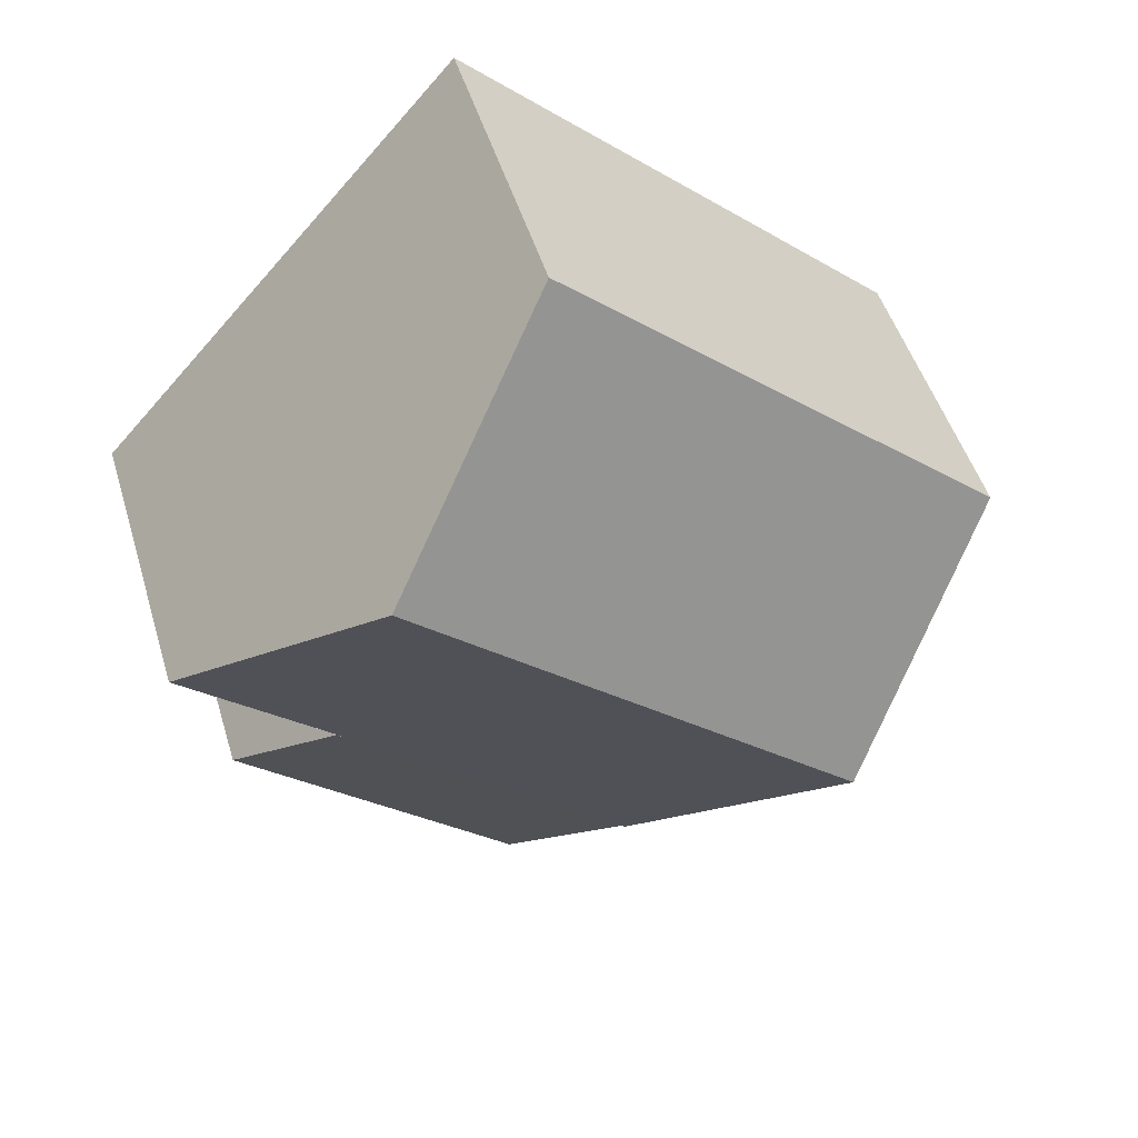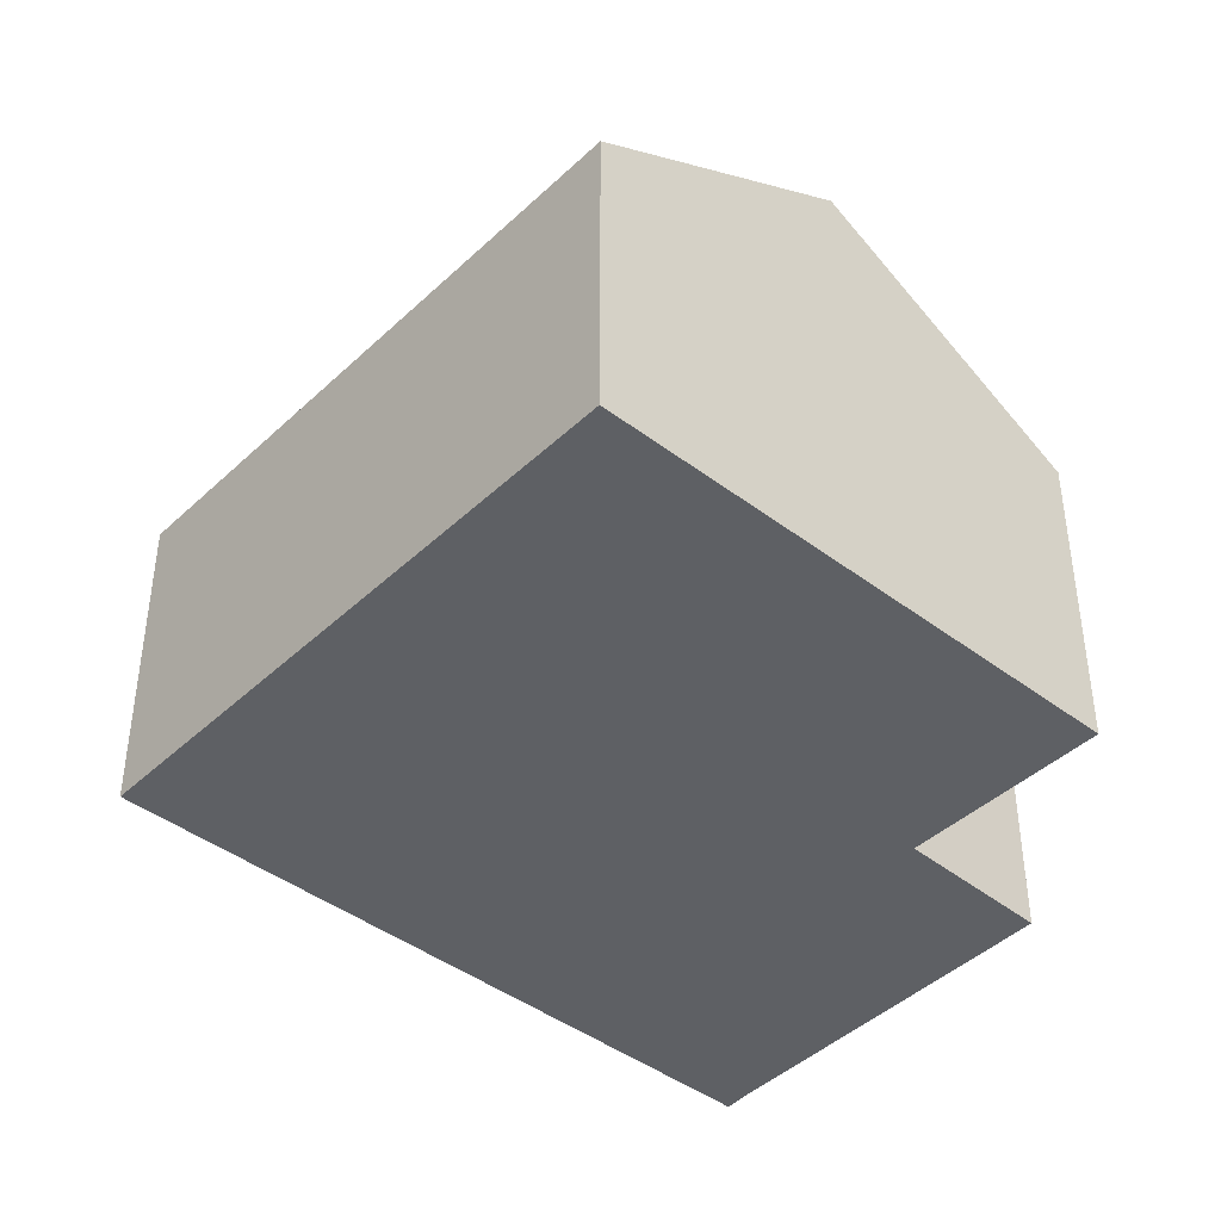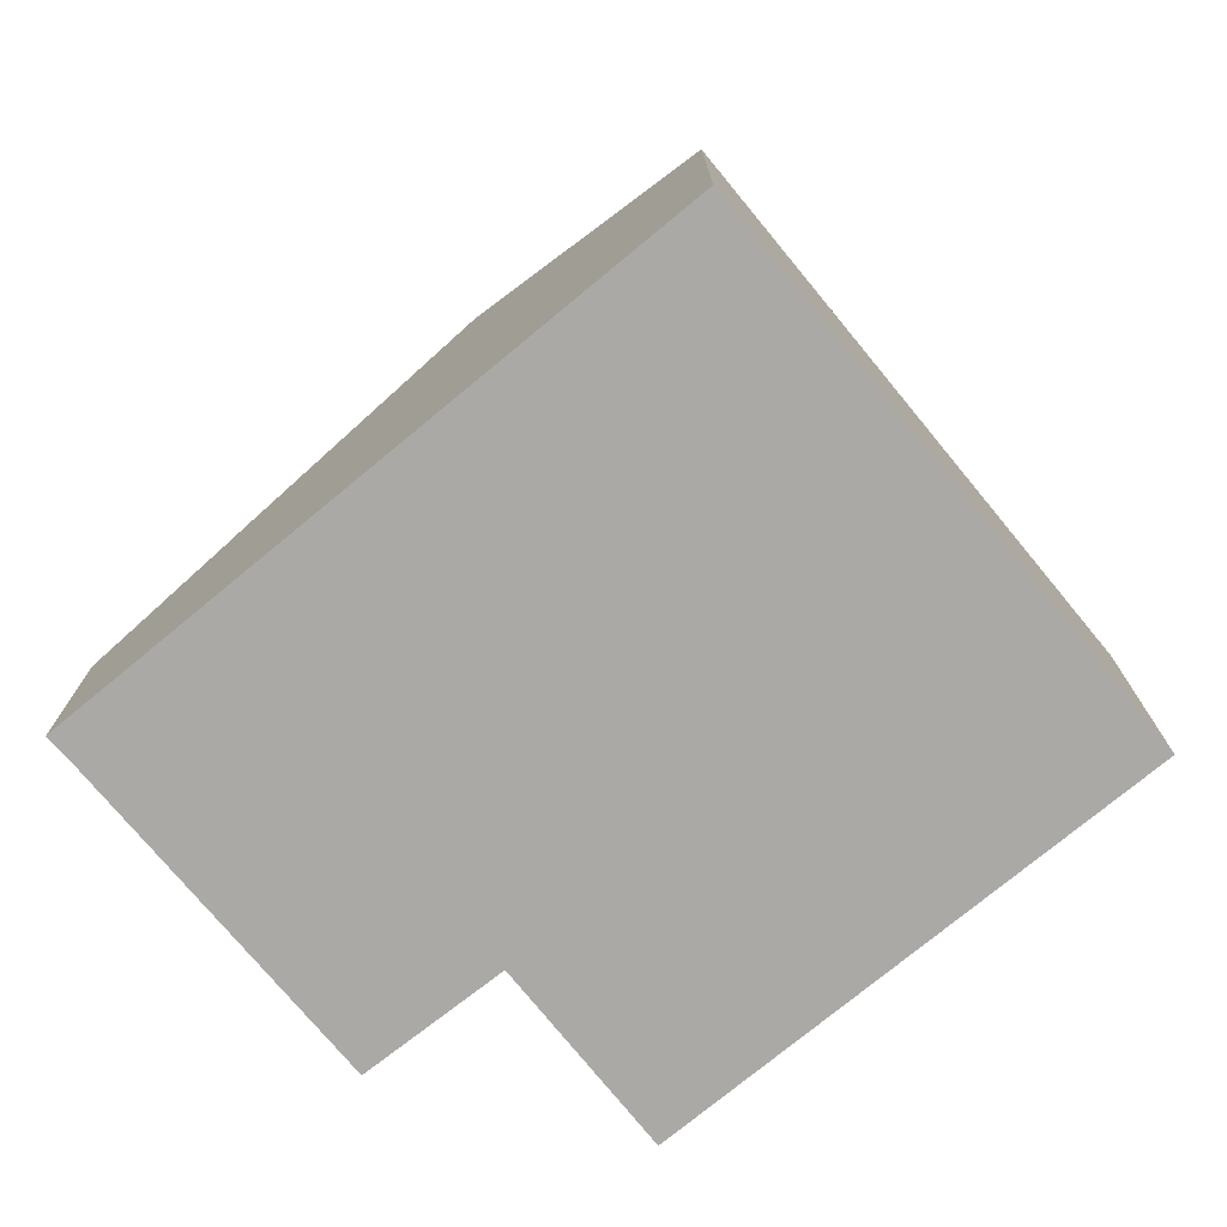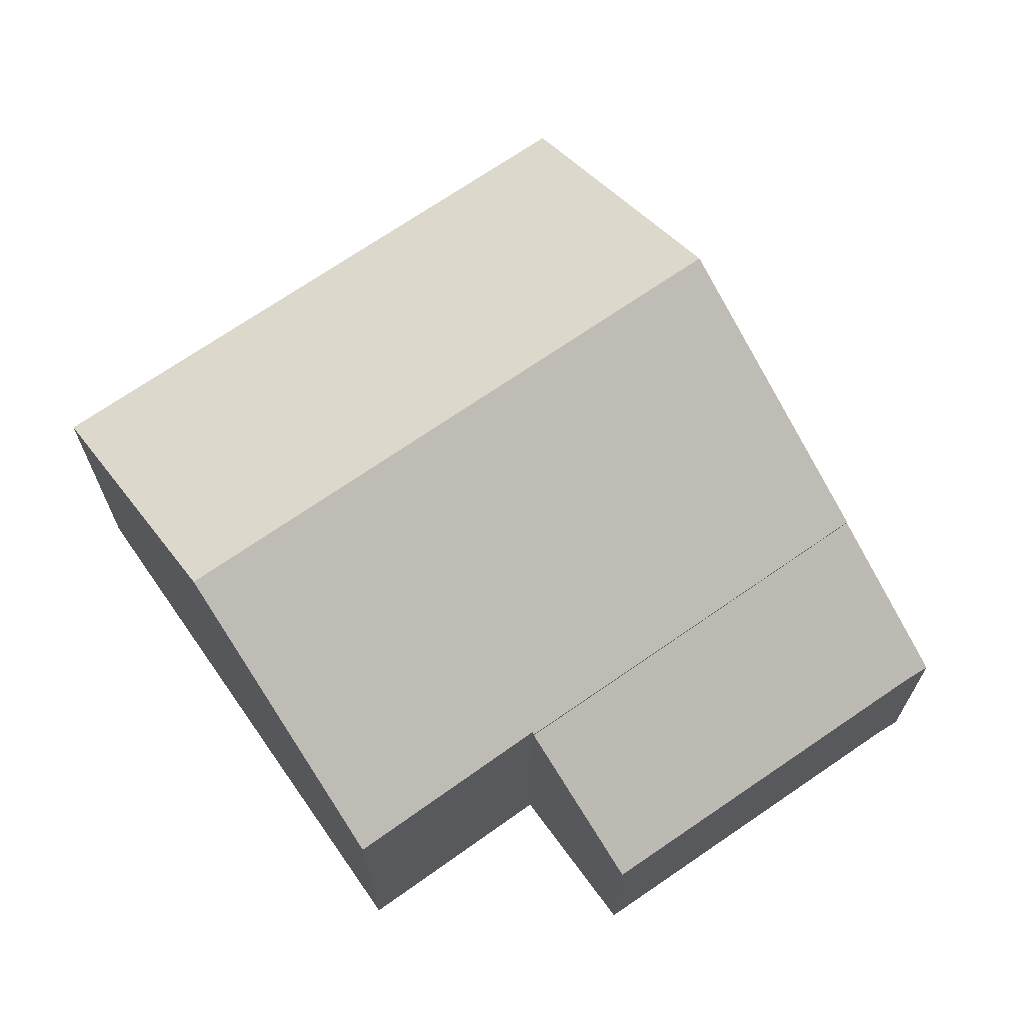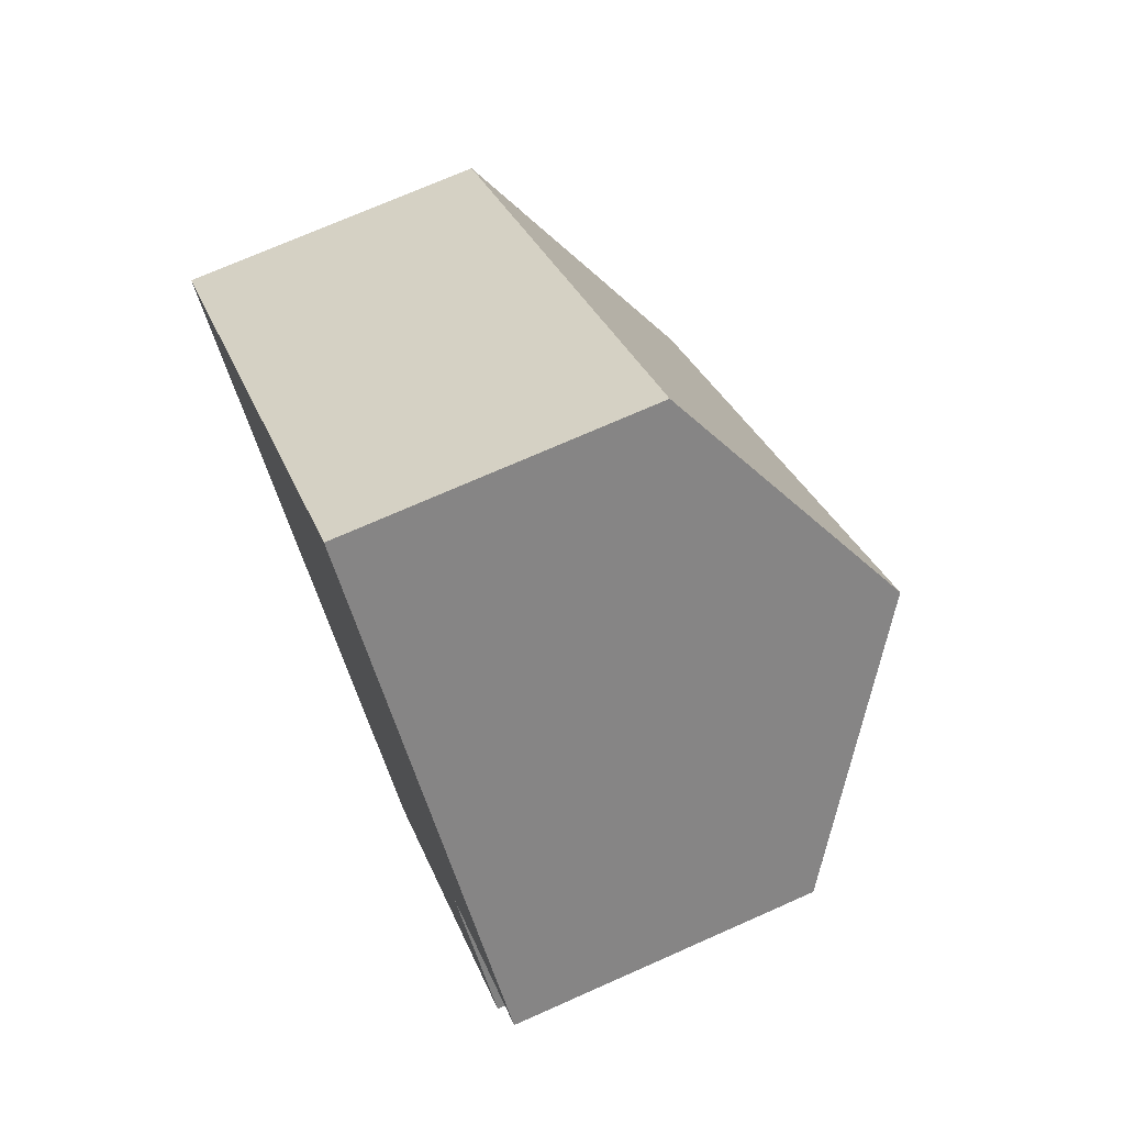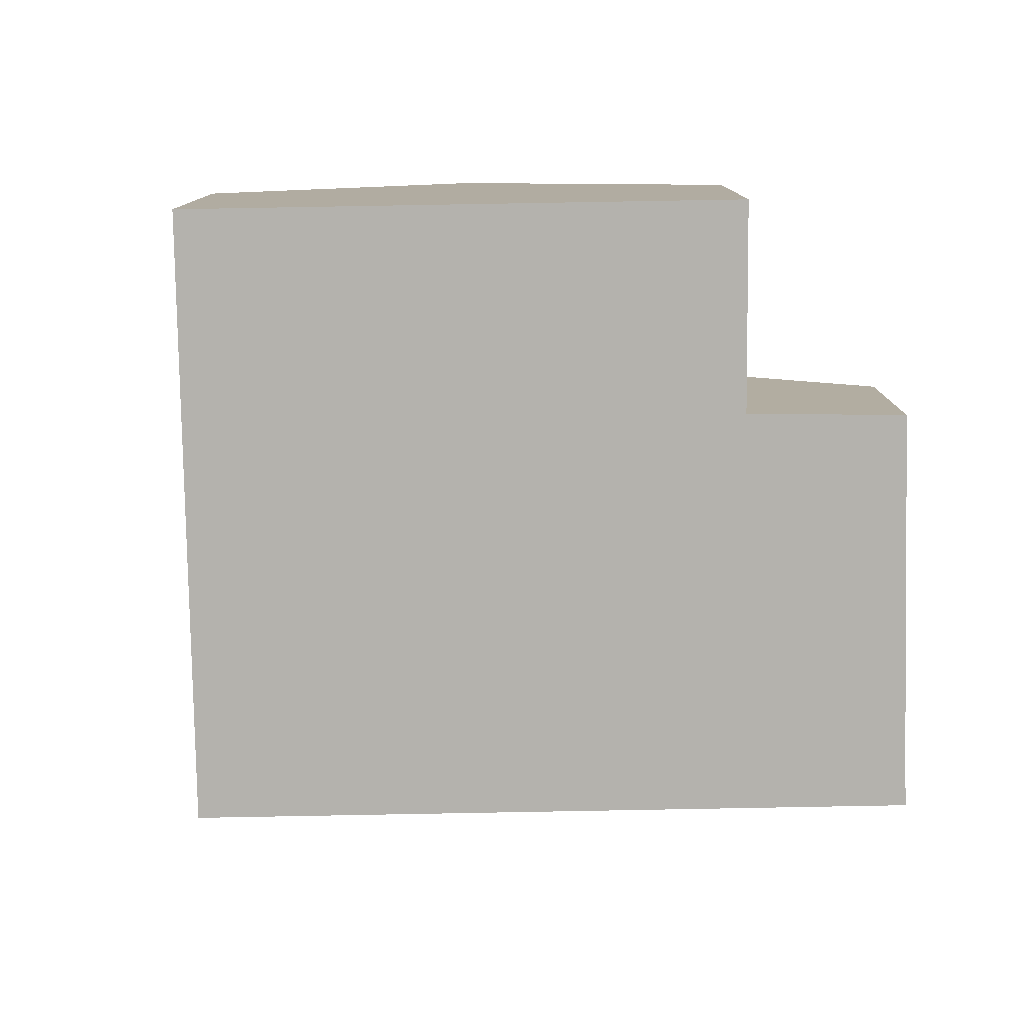
<metadata>
{"format":"obj","ext":"obj","renderer":"f3d","projection":"perspective","resolution":1024,"background":"white","views":[{"elev":48.5,"azim":163.5,"up":"+Z"},{"elev":-42.9,"azim":6.0,"up":"+Y"},{"elev":-75.6,"azim":-92.5,"up":"+Y"},{"elev":69.4,"azim":103.1,"up":"+Y"},{"elev":72.4,"azim":66.1,"up":"+Z"},{"elev":-79.6,"azim":49.0,"up":"+Y"}]}
</metadata>
<code>
v  4.001 10.06 -4.432
v  14.54 6.704 -3.116
v  8.069 6.704 -8.939
v  14.5 6.735 -3.074
v  10.65 10.06 1.548
v  14.68 6.734 -2.919
v  17.89 6.71 -0.09
v  13.83 10.06 4.414
v  6.646 6.759 5.98
v  0 6.759 4.139e-16
v  9.837 6.759 8.852
v  14.5 1.882e-16 -3.074
v  14.68 1.787e-16 -2.919
v  17.89 5.511e-18 -0.09
v  14.54 1.908e-16 -3.116
v  8.069 5.474e-16 -8.939
v  9.837 -5.42e-16 8.852
v  13.83 -2.703e-16 4.414
v  4.001 2.714e-16 -4.432
v  0 0 0
v  6.646 -3.662e-16 5.98
v  8.069 6.661 -8.939
v  10.79 4.676 -11.08
v  10.37 4.661 -11.49
v  16.44 4.694 -5.915
v  14.54 6.64 -3.116
v  16.71 4.695 -5.665
v  16.71 3.469e-16 -5.665
v  10.79 6.783e-16 -11.08
v  16.44 3.622e-16 -5.915
v  10.37 7.037e-16 -11.49
g defaultobject
f 1 2 3
f 2 1 4
f 4 1 5
f 4 5 6
f 6 5 7
f 7 5 8
f 9 1 10
f 1 9 5
f 5 9 11
f 5 11 8
f 6 12 4
f 12 6 7
f 12 7 13
f 13 7 14
f 15 3 2
f 3 15 16
f 12 2 4
f 2 12 15
f 17 8 11
f 8 17 7
f 7 17 18
f 7 18 14
f 16 1 3
f 1 16 10
f 10 16 19
f 10 19 20
f 20 9 10
f 9 20 21
f 9 21 11
f 11 21 17
f 15 19 16
f 19 15 20
f 20 15 12
f 20 12 13
f 20 13 14
f 20 14 18
f 20 18 21
f 21 18 17
f 22 23 24
f 23 22 25
f 25 22 26
f 25 26 27
f 16 26 22
f 26 16 15
f 15 27 26
f 27 15 28
f 28 25 27
f 25 28 23
f 23 28 29
f 29 28 30
f 29 24 23
f 24 29 31
f 24 16 22
f 16 24 31
f 16 28 15
f 28 16 30
f 30 16 29
f 29 16 31

</code>
